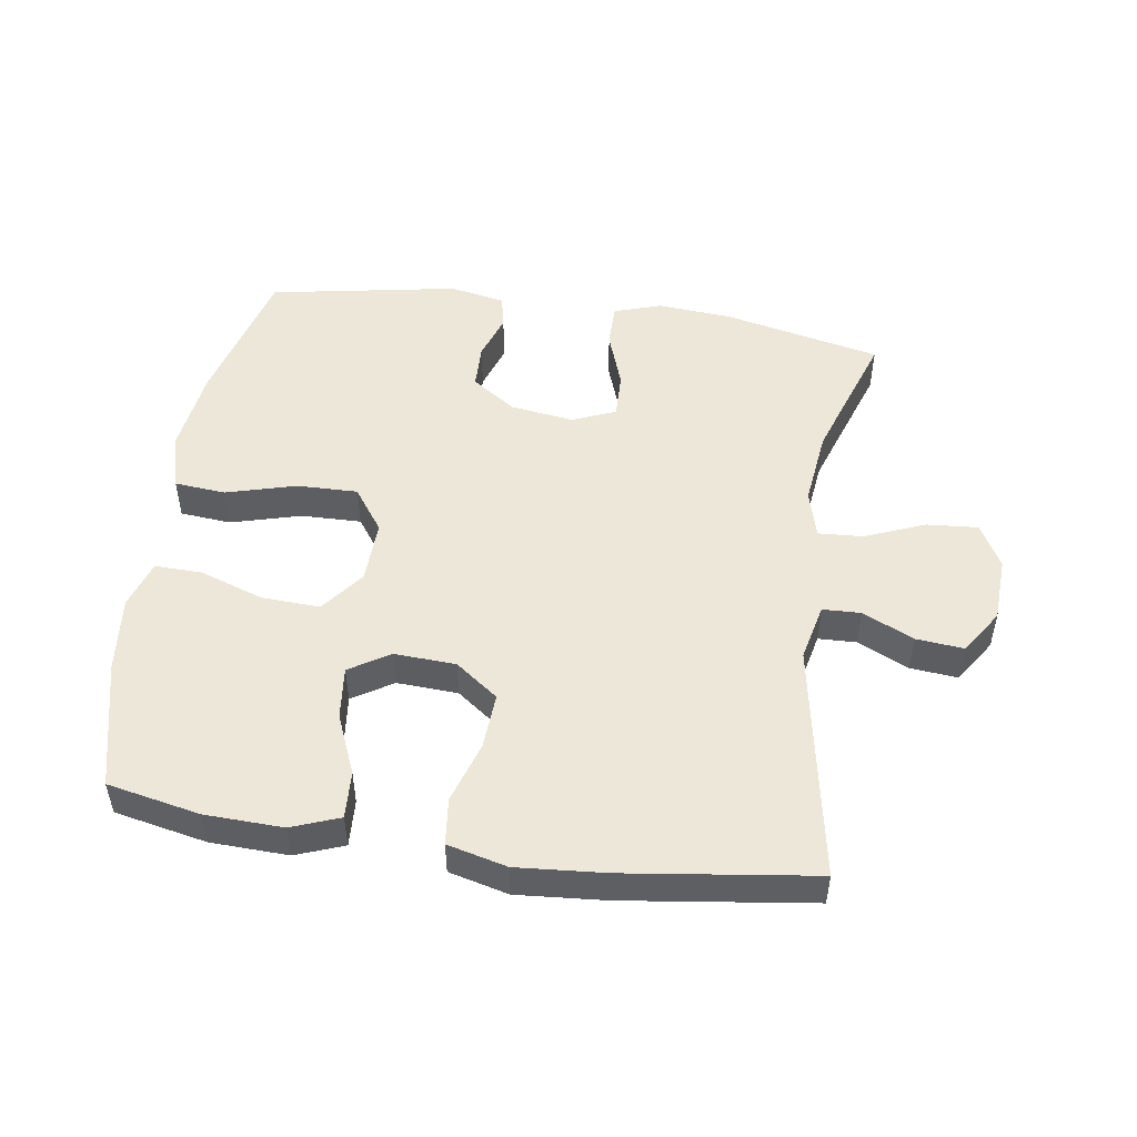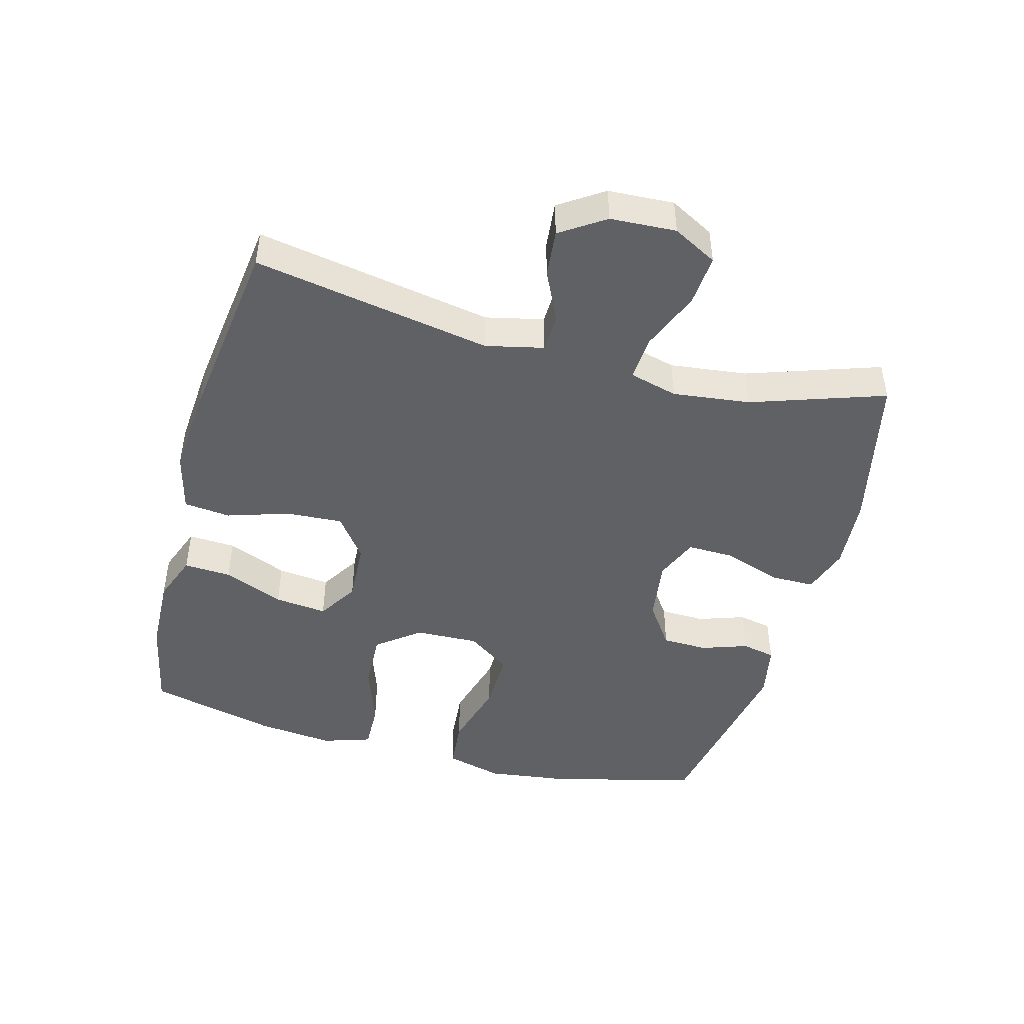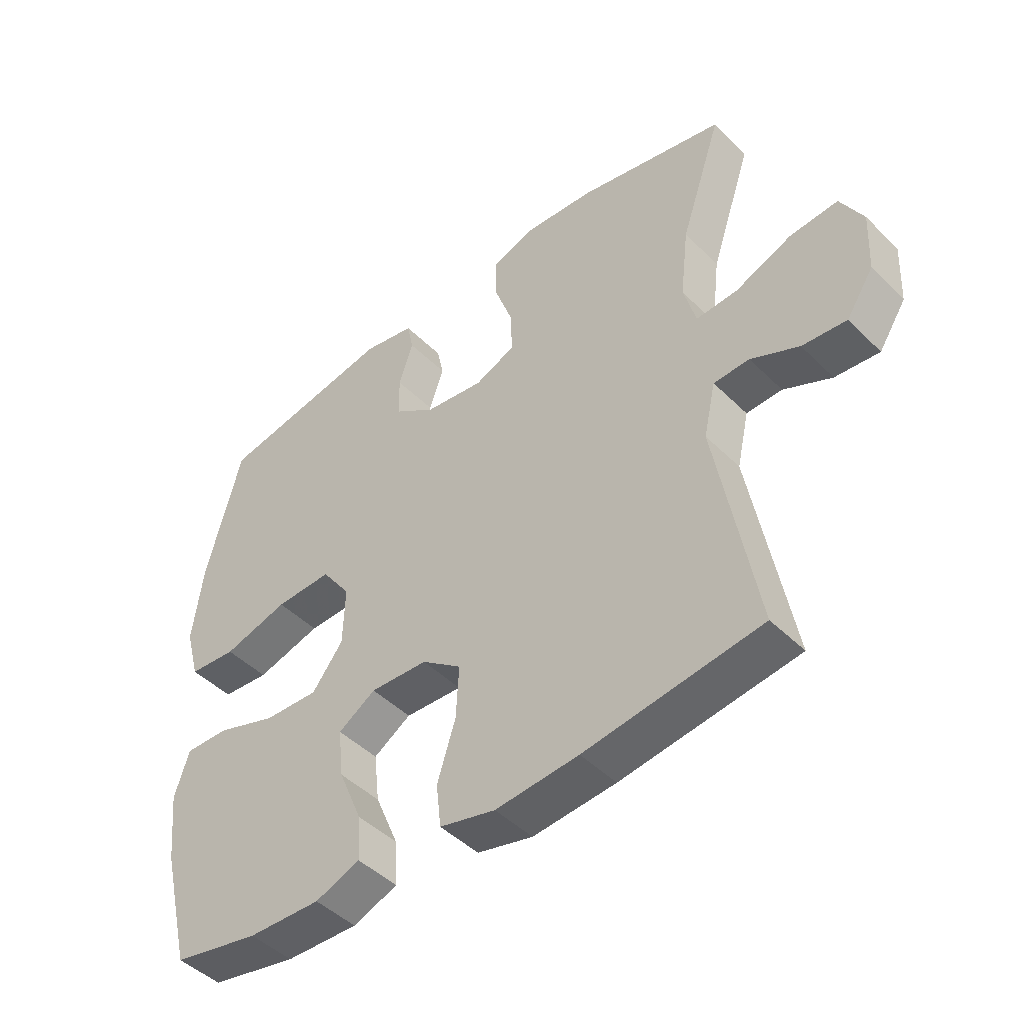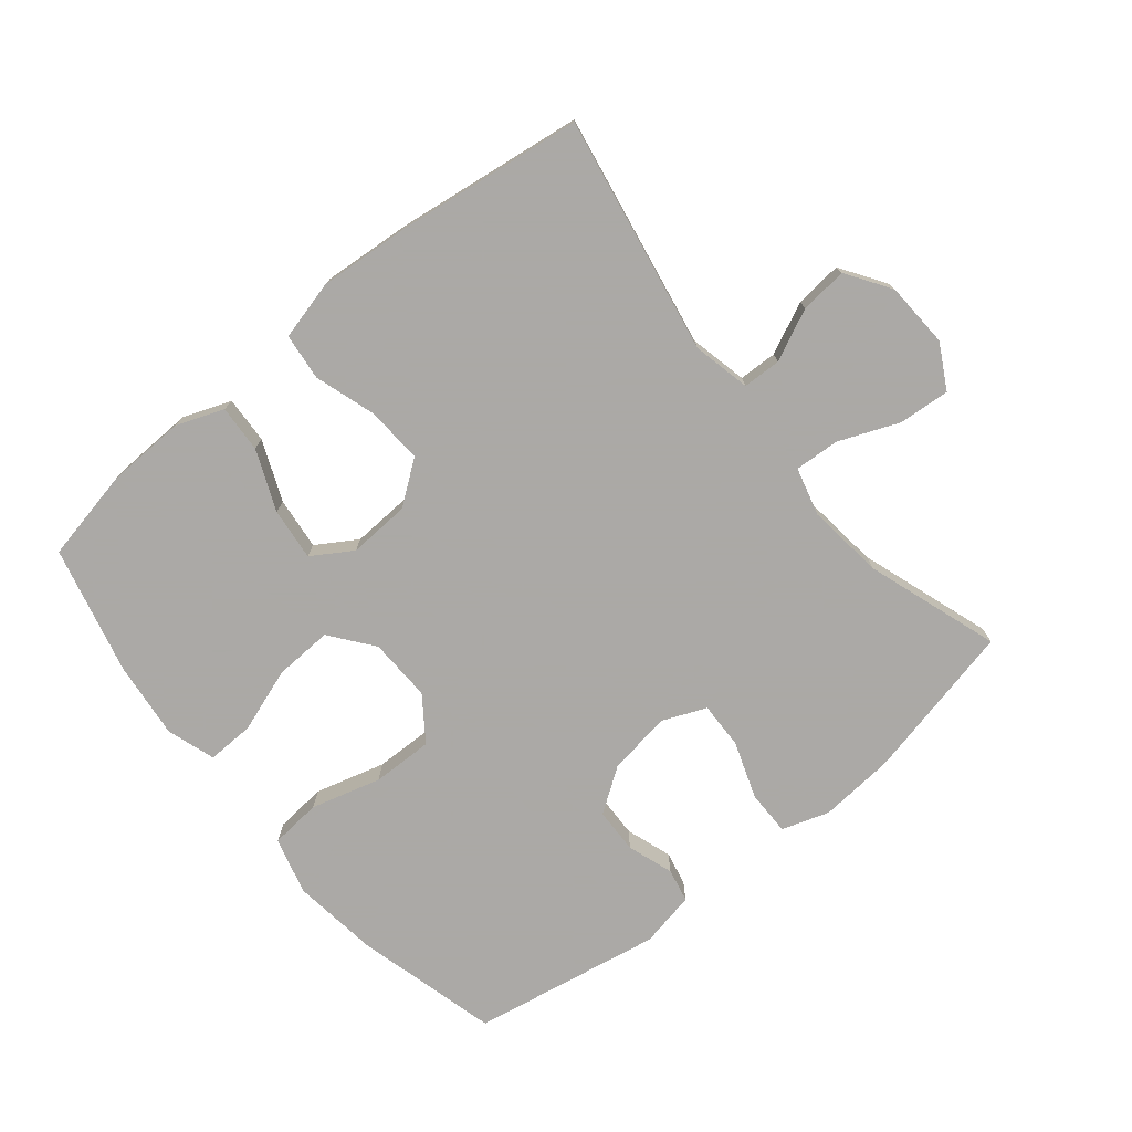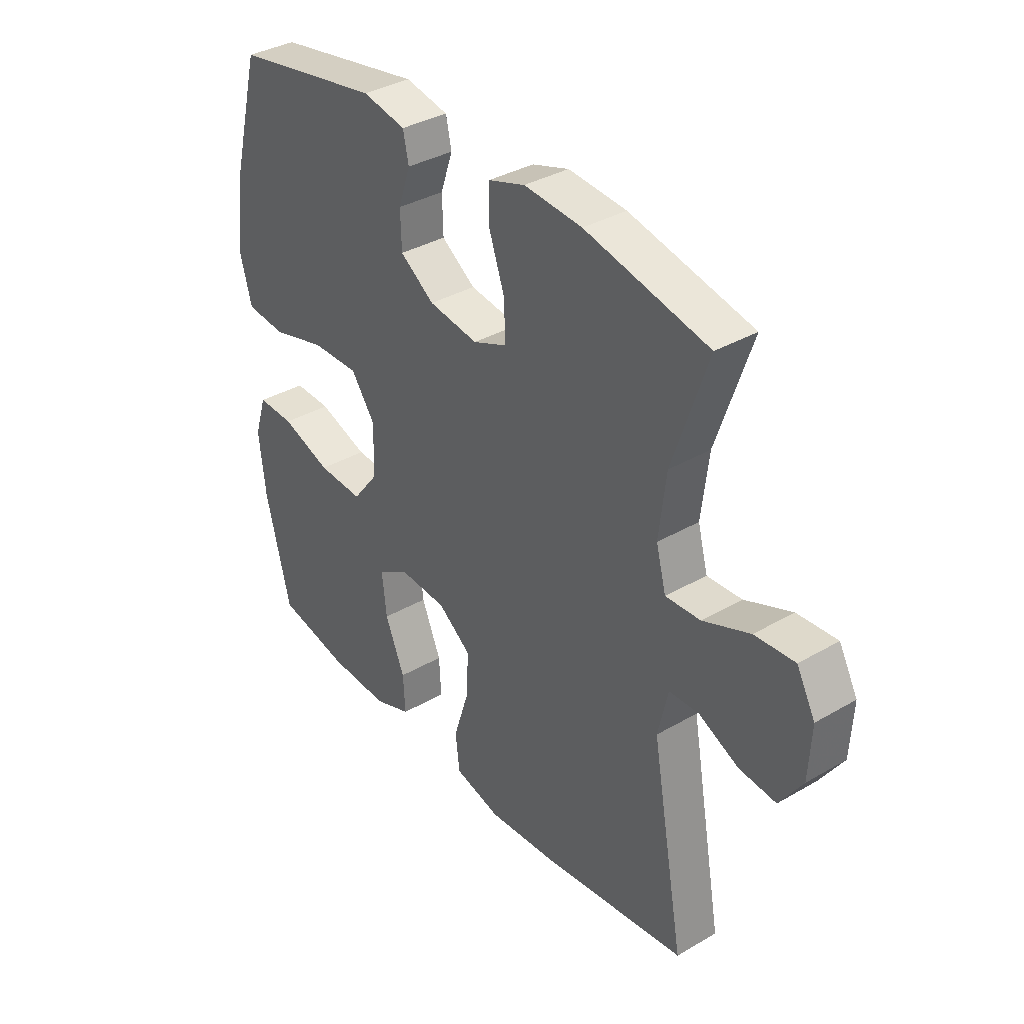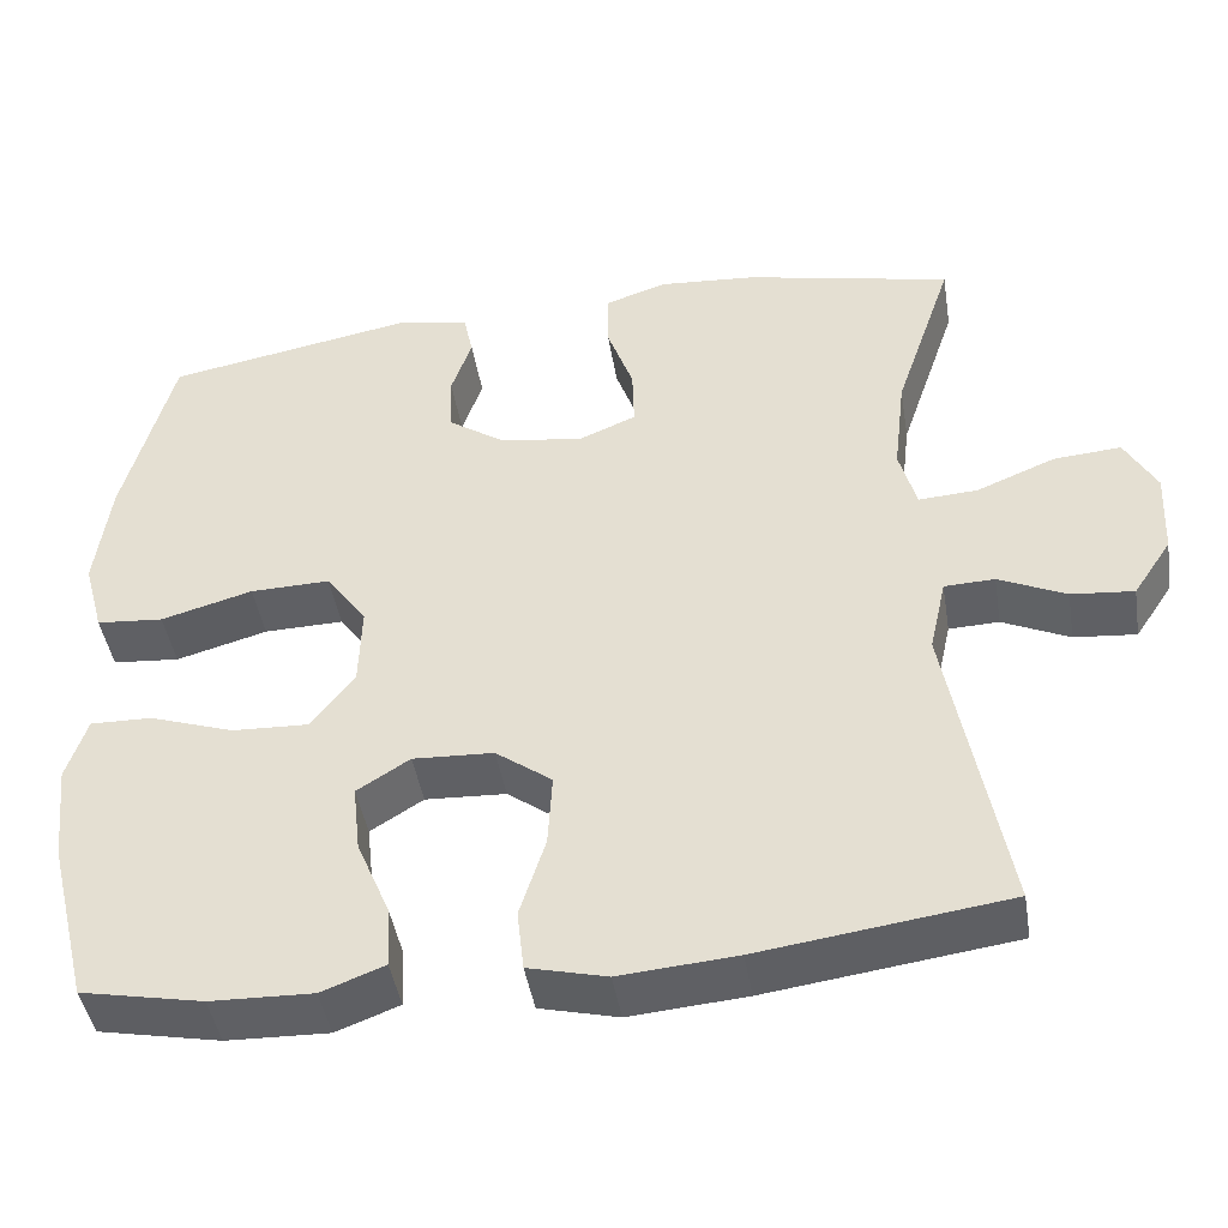
<metadata>
{"format":"obj","ext":"obj","renderer":"f3d","projection":"perspective","resolution":1024,"background":"white","views":[{"elev":50.1,"azim":-171.5,"up":"+Y"},{"elev":-45.9,"azim":-105.0,"up":"+Y"},{"elev":-46.2,"azim":-138.2,"up":"+Z"},{"elev":-75.5,"azim":-140.7,"up":"+Y"},{"elev":36.0,"azim":-127.3,"up":"+Z"},{"elev":-44.7,"azim":-170.7,"up":"+Z"}]}
</metadata>
<code>
v 0.5 0.07 -0.5
v 0.357 0.07 -0.529
v 0.237 0.07 -0.533
v 0.163 0.07 -0.505
v 0.167 0.07 -0.432
v 0.206 0.07 -0.339
v 0.215 0.07 -0.258
v 0.153 0.07 -0.219
v 0.058 0.07 -0.224
v -0.008 0.07 -0.273
v -0.003 0.07 -0.36
v 0.027 0.07 -0.455
v 0.019 0.07 -0.527
v -0.073 0.07 -0.55
v -0.21 0.07 -0.539
v -0.5 0.07 -0.5
v -0.434 0.07 -0.134
v -0.454 0.07 -0.045
v -0.513 0.07 -0.043
v -0.592 0.07 -0.08
v -0.665 0.07 -0.087
v -0.71 0.07 -0.019
v -0.715 0.07 0.082
v -0.678 0.07 0.15
v -0.599 0.07 0.144
v -0.506 0.07 0.106
v -0.437 0.07 0.102
v -0.417 0.07 0.176
v -0.431 0.07 0.295
v -0.5 0.07 0.5
v -0.256 0.07 0.554
v -0.141 0.07 0.563
v -0.068 0.07 0.539
v -0.068 0.07 0.47
v -0.099 0.07 0.382
v -0.101 0.07 0.31
v -0.034 0.07 0.282
v 0.064 0.07 0.296
v 0.132 0.07 0.343
v 0.134 0.07 0.413
v 0.11 0.07 0.484
v 0.121 0.07 0.536
v 0.207 0.07 0.553
v 0.5 0.07 0.5
v 0.558 0.07 0.278
v 0.575 0.07 0.145
v 0.551 0.07 0.057
v 0.472 0.07 0.05
v 0.364 0.07 0.08
v 0.27 0.07 0.082
v 0.222 0.07 0.015
v 0.225 0.07 -0.083
v 0.276 0.07 -0.149
v 0.366 0.07 -0.145
v 0.465 0.07 -0.111
v 0.538 0.07 -0.109
v 0.562 0.07 -0.184
v 0.549 0.07 -0.302
v 0.5 0 -0.5
v 0.357 0 -0.529
v 0.237 0 -0.533
v 0.163 0 -0.505
v 0.167 0 -0.432
v 0.206 0 -0.339
v 0.215 0 -0.258
v 0.153 0 -0.219
v 0.058 0 -0.224
v -0.008 0 -0.273
v -0.003 0 -0.36
v 0.027 0 -0.455
v 0.019 0 -0.527
v -0.073 0 -0.55
v -0.21 0 -0.539
v -0.5 0 -0.5
v -0.434 0 -0.134
v -0.454 0 -0.045
v -0.513 0 -0.043
v -0.592 0 -0.08
v -0.665 0 -0.087
v -0.71 0 -0.019
v -0.715 0 0.082
v -0.678 0 0.15
v -0.599 0 0.144
v -0.506 0 0.106
v -0.437 0 0.102
v -0.417 0 0.176
v -0.431 0 0.295
v -0.5 0 0.5
v -0.256 0 0.554
v -0.141 0 0.563
v -0.068 0 0.539
v -0.068 0 0.47
v -0.099 0 0.382
v -0.101 0 0.31
v -0.034 0 0.282
v 0.064 0 0.296
v 0.132 0 0.343
v 0.134 0 0.413
v 0.11 0 0.484
v 0.121 0 0.536
v 0.207 0 0.553
v 0.5 0 0.5
v 0.558 0 0.278
v 0.575 0 0.145
v 0.551 0 0.057
v 0.472 0 0.05
v 0.364 0 0.08
v 0.27 0 0.082
v 0.222 0 0.015
v 0.225 0 -0.083
v 0.276 0 -0.149
v 0.366 0 -0.145
v 0.465 0 -0.111
v 0.538 0 -0.109
v 0.562 0 -0.184
v 0.549 0 -0.302
f 54 55 56 57
f 53 54 57 58
f 46 47 48 49
f 46 49 50
f 45 46 50
f 44 45 50
f 43 44 50 51
f 40 41 42 43
f 39 40 43 51
f 32 33 34 35
f 32 35 36
f 29 30 31 32
f 28 29 32 36
f 27 28 36 37
f 23 24 25 26
f 23 26 27
f 22 23 27
f 19 20 21 22
f 18 19 22 27
f 17 18 27 37
f 11 12 13 14
f 10 11 14 15
f 3 4 5 6
f 3 6 7
f 2 3 7
f 53 58 1 2
f 52 53 2 7
f 38 39 51 52
f 38 52 7 8
f 37 38 8 9
f 17 37 9 10
f 10 15 16 17
f 115 114 113 112
f 116 115 112 111
f 107 106 105 104
f 108 107 104
f 108 104 103
f 108 103 102
f 109 108 102 101
f 101 100 99 98
f 109 101 98 97
f 93 92 91 90
f 94 93 90
f 90 89 88 87
f 94 90 87 86
f 95 94 86 85
f 84 83 82 81
f 85 84 81
f 85 81 80
f 80 79 78 77
f 85 80 77 76
f 95 85 76 75
f 72 71 70 69
f 73 72 69 68
f 64 63 62 61
f 65 64 61
f 65 61 60
f 60 59 116 111
f 65 60 111 110
f 110 109 97 96
f 66 65 110 96
f 67 66 96 95
f 68 67 95 75
f 75 74 73 68
f 1 59 60 2
f 2 60 61 3
f 3 61 62 4
f 4 62 63 5
f 5 63 64 6
f 6 64 65 7
f 7 65 66 8
f 8 66 67 9
f 9 67 68 10
f 10 68 69 11
f 11 69 70 12
f 12 70 71 13
f 13 71 72 14
f 14 72 73 15
f 15 73 74 16
f 16 74 75 17
f 17 75 76 18
f 18 76 77 19
f 19 77 78 20
f 20 78 79 21
f 21 79 80 22
f 22 80 81 23
f 23 81 82 24
f 24 82 83 25
f 25 83 84 26
f 26 84 85 27
f 27 85 86 28
f 28 86 87 29
f 29 87 88 30
f 30 88 89 31
f 31 89 90 32
f 32 90 91 33
f 33 91 92 34
f 34 92 93 35
f 35 93 94 36
f 36 94 95 37
f 37 95 96 38
f 38 96 97 39
f 39 97 98 40
f 40 98 99 41
f 41 99 100 42
f 42 100 101 43
f 43 101 102 44
f 44 102 103 45
f 45 103 104 46
f 46 104 105 47
f 47 105 106 48
f 48 106 107 49
f 49 107 108 50
f 50 108 109 51
f 51 109 110 52
f 52 110 111 53
f 53 111 112 54
f 54 112 113 55
f 55 113 114 56
f 56 114 115 57
f 57 115 116 58
f 58 116 59 1

</code>
